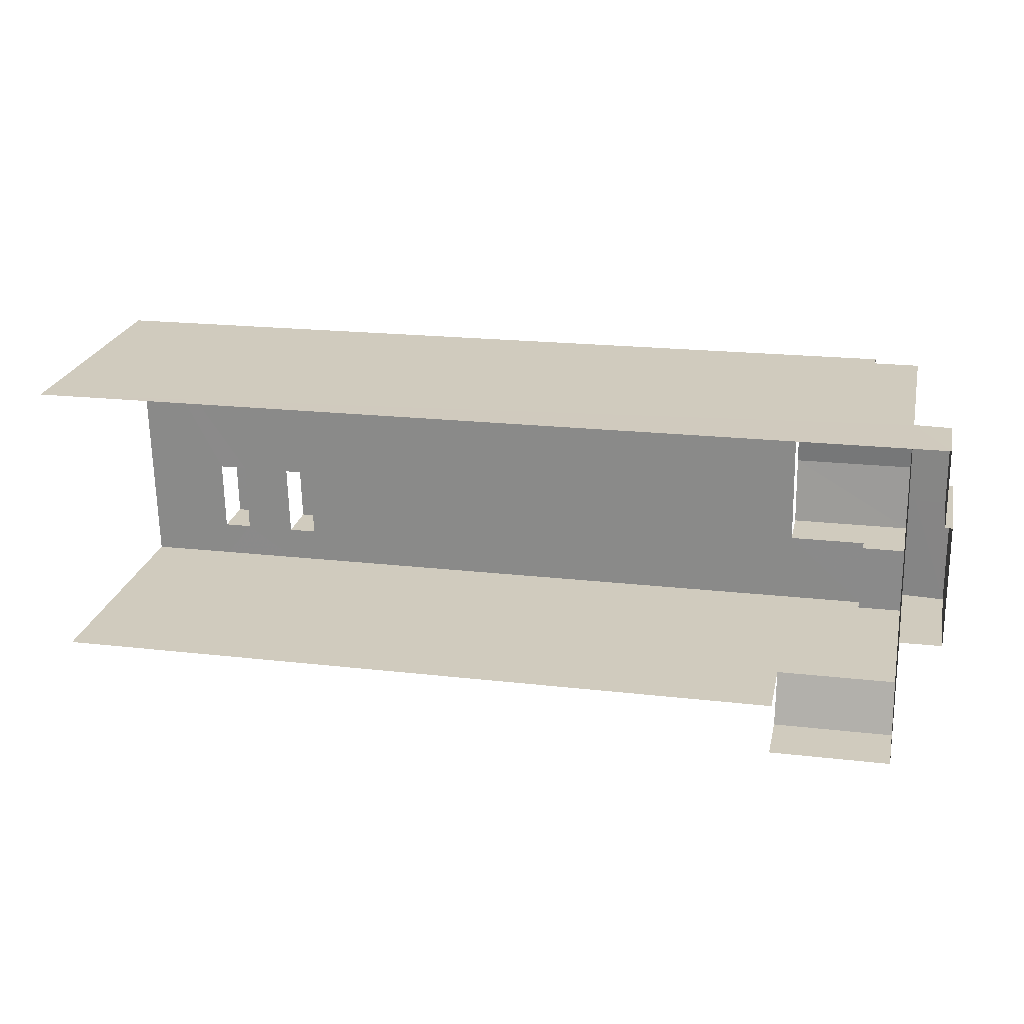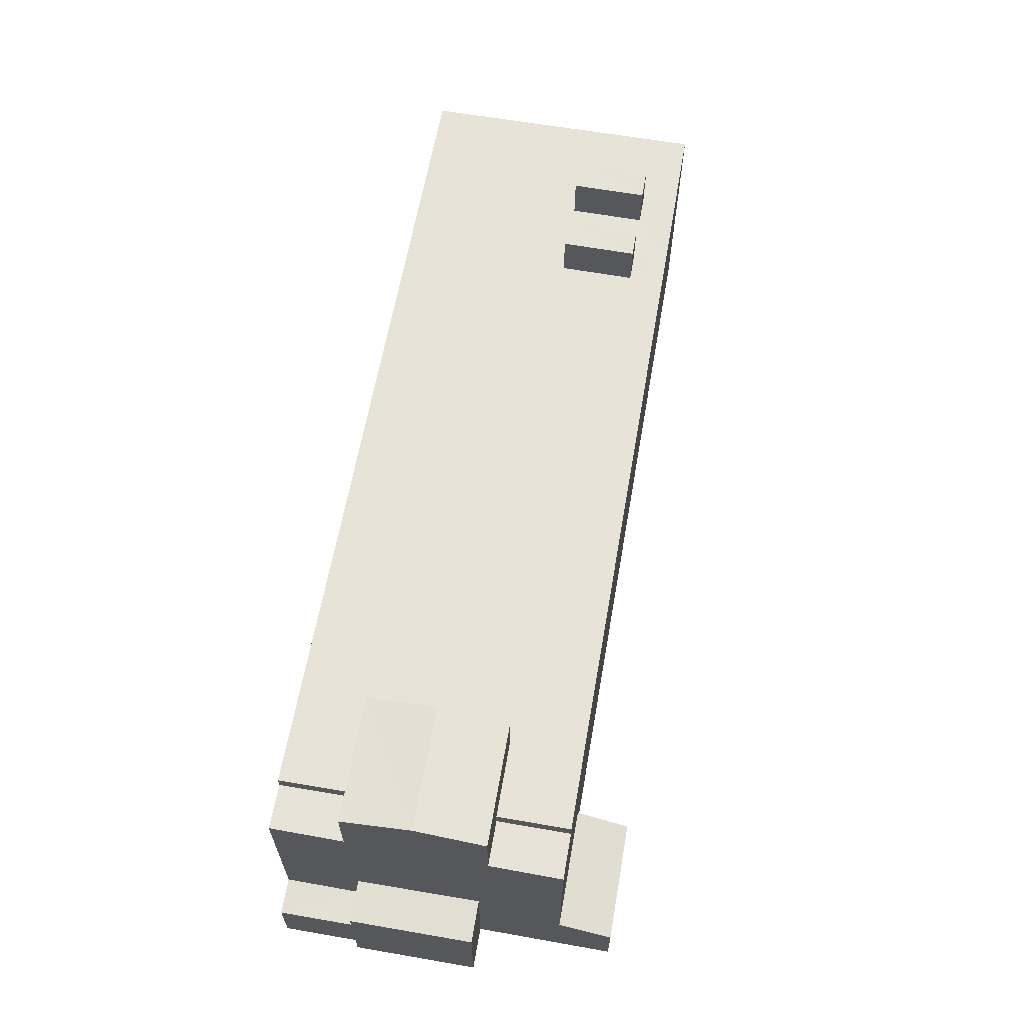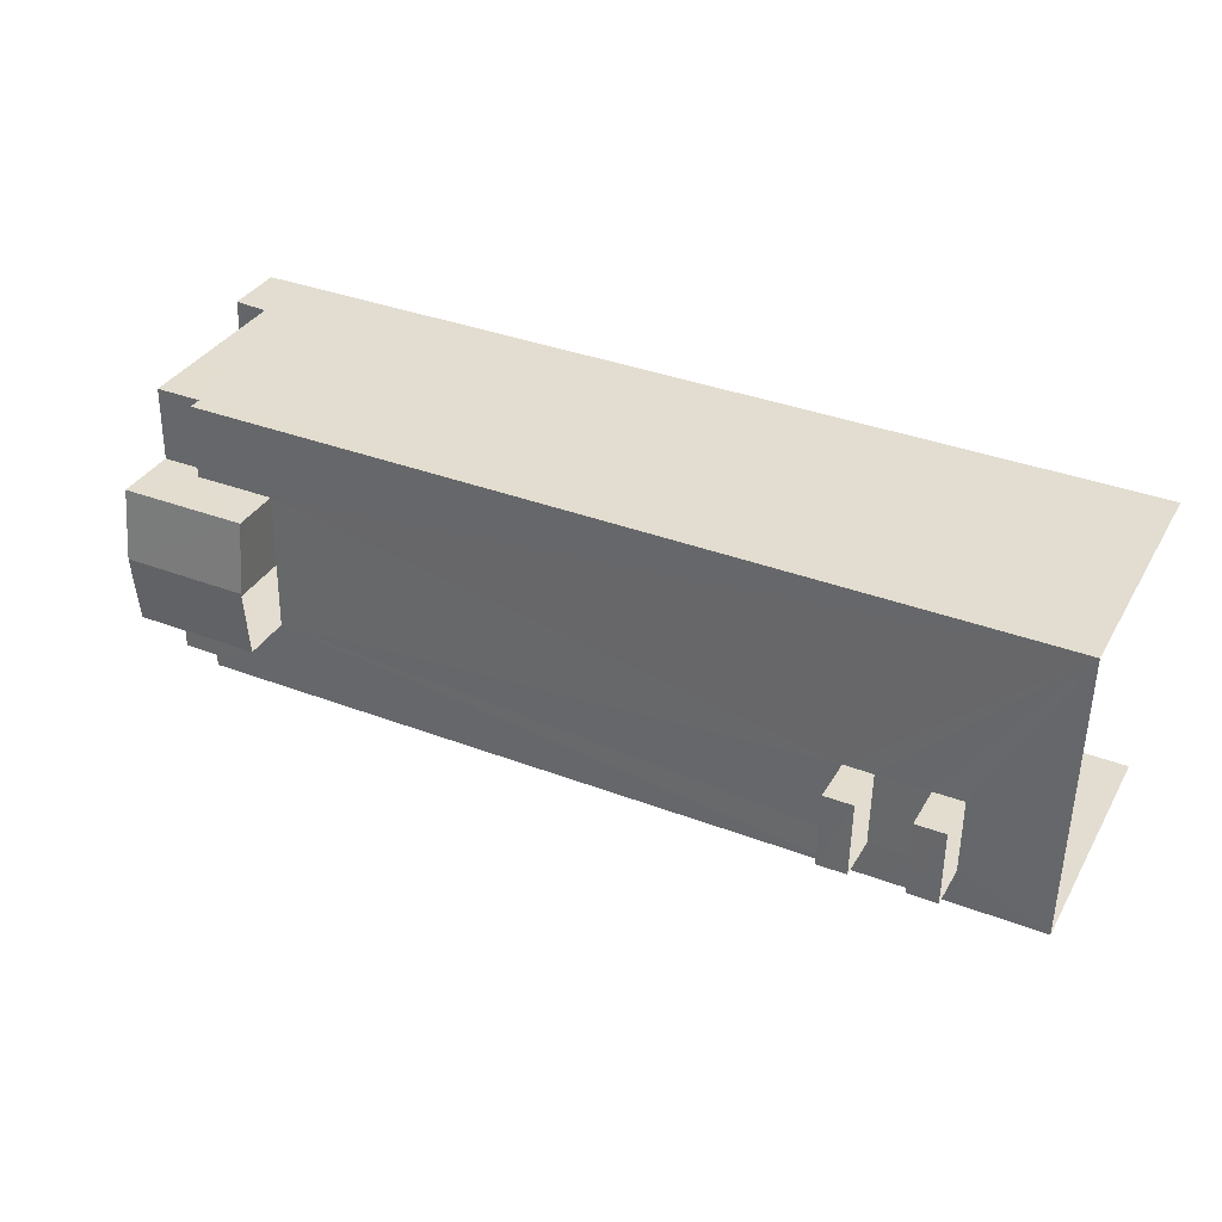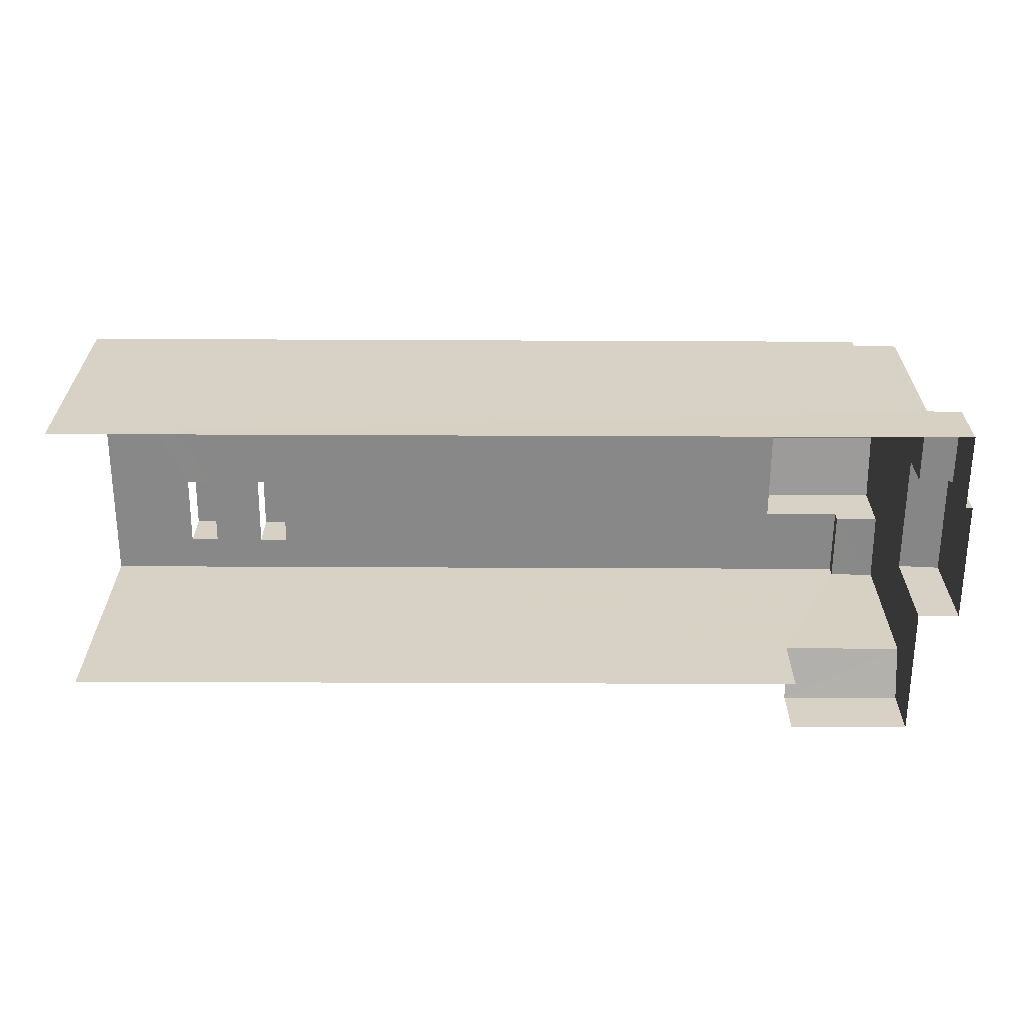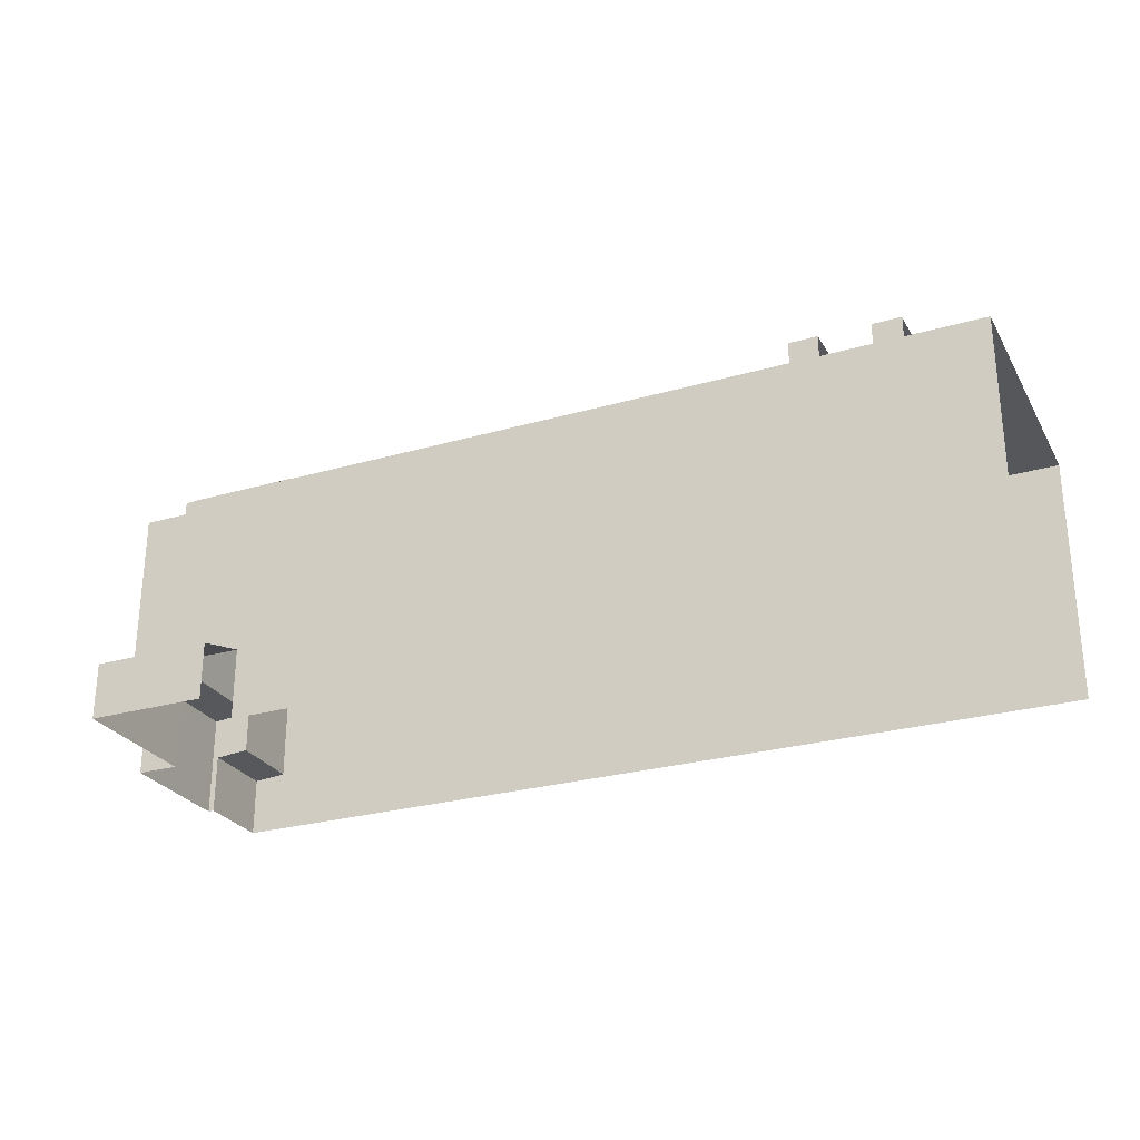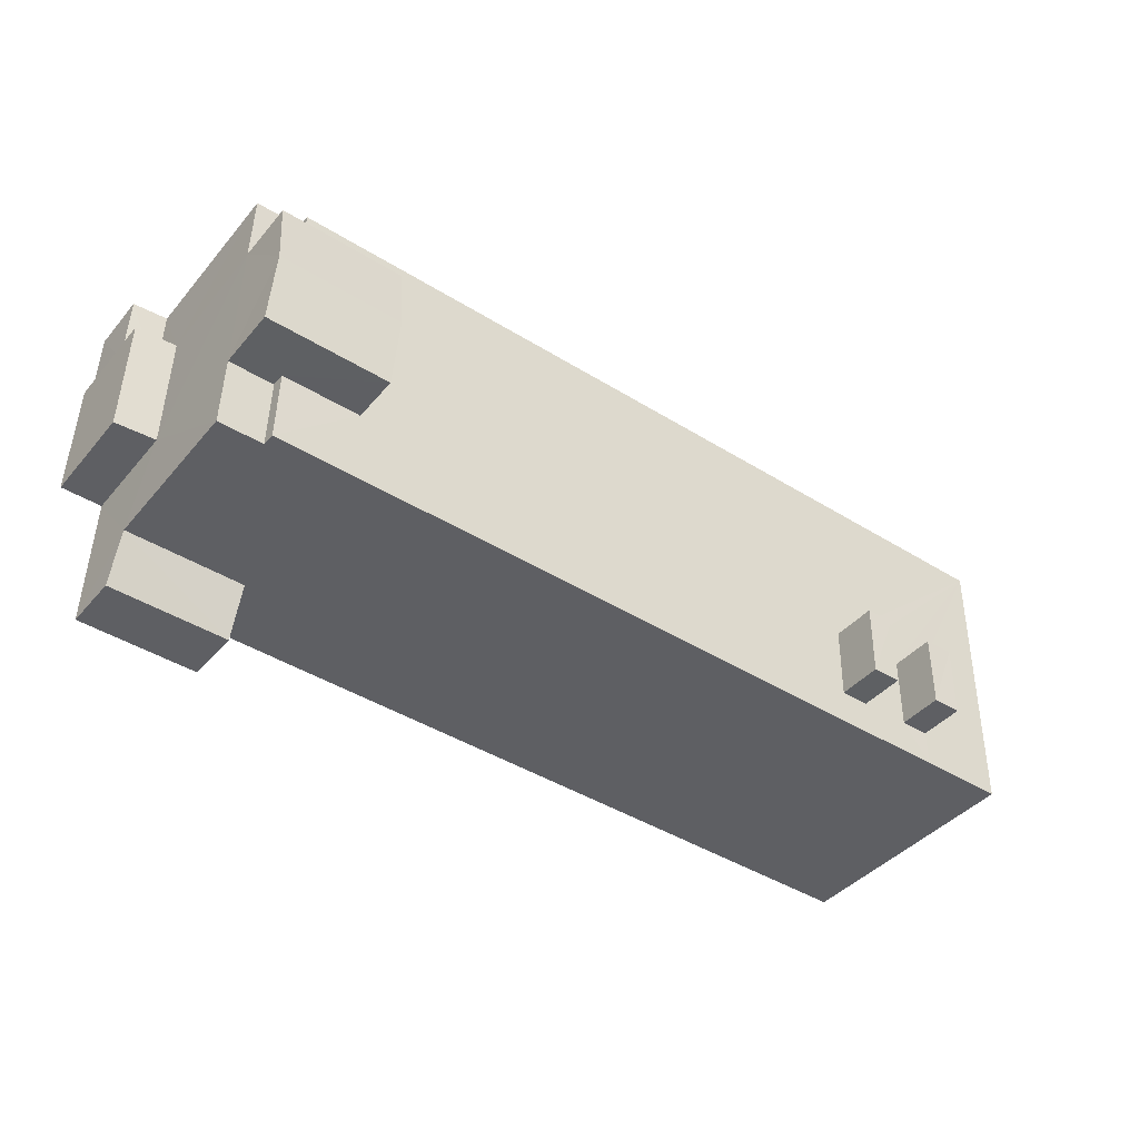
<metadata>
{"format":"obj","ext":"obj","renderer":"f3d","projection":"perspective","resolution":1024,"background":"white","views":[{"elev":23.9,"azim":-167.5,"up":"+Y"},{"elev":62.5,"azim":-81.1,"up":"+Z"},{"elev":34.4,"azim":26.0,"up":"+Y"},{"elev":-62.9,"azim":178.7,"up":"+Z"},{"elev":-26.9,"azim":23.0,"up":"+Z"},{"elev":-41.2,"azim":-36.4,"up":"+Y"}]}
</metadata>
<code>
v -3.736e+05 -1.042e+05 25.6
v -3.737e+05 -1.042e+05 25.6
v -3.736e+05 -1.042e+05 25.6
v -3.737e+05 -1.042e+05 25.6
v -3.737e+05 -1.042e+05 25.6
v -3.737e+05 -1.042e+05 25.6
v -3.737e+05 -1.042e+05 25.6
v -3.737e+05 -1.042e+05 25.6
v -3.737e+05 -1.042e+05 25.6
v -3.737e+05 -1.042e+05 25.6
v -3.737e+05 -1.042e+05 39.15
v -3.737e+05 -1.042e+05 39.15
v -3.737e+05 -1.042e+05 39.15
v -3.737e+05 -1.042e+05 39.15
v -3.737e+05 -1.042e+05 42.68
v -3.737e+05 -1.042e+05 42.68
v -3.737e+05 -1.042e+05 43.16
v -3.737e+05 -1.042e+05 43.16
v -3.736e+05 -1.042e+05 42.5
v -3.737e+05 -1.042e+05 42.5
v -3.736e+05 -1.042e+05 42.5
v -3.737e+05 -1.042e+05 42.5
v -3.737e+05 -1.042e+05 39.9
v -3.737e+05 -1.042e+05 39.9
v -3.737e+05 -1.042e+05 39.9
v -3.737e+05 -1.042e+05 39.9
v -3.737e+05 -1.042e+05 39.9
v -3.737e+05 -1.042e+05 39.9
v -3.737e+05 -1.042e+05 39.9
v -3.736e+05 -1.042e+05 39.9
v -3.737e+05 -1.042e+05 39.9
v -3.737e+05 -1.042e+05 39.9
v -3.736e+05 -1.042e+05 39.9
v -3.736e+05 -1.042e+05 39.9
v -3.736e+05 -1.042e+05 39.9
v -3.736e+05 -1.042e+05 39.9
v -3.737e+05 -1.042e+05 39.9
v -3.737e+05 -1.042e+05 39.9
v -3.737e+05 -1.042e+05 39.9
v -3.737e+05 -1.042e+05 39.9
v -3.737e+05 -1.042e+05 42.5
v -3.737e+05 -1.042e+05 42.5
v -3.737e+05 -1.042e+05 42.5
v -3.737e+05 -1.042e+05 42.5
v -3.737e+05 -1.042e+05 42.68
v -3.737e+05 -1.042e+05 42.68
v -3.737e+05 -1.042e+05 29.2
v -3.737e+05 -1.042e+05 29.2
v -3.737e+05 -1.042e+05 29.04
v -3.737e+05 -1.042e+05 29.04
v -3.737e+05 -1.042e+05 31.67
v -3.737e+05 -1.042e+05 31.49
v -3.737e+05 -1.042e+05 31.49
v -3.737e+05 -1.042e+05 31.67
v -3.737e+05 -1.042e+05 39.15
v -3.737e+05 -1.042e+05 39.15
v -3.737e+05 -1.042e+05 39.15
v -3.737e+05 -1.042e+05 39.15
v -3.737e+05 -1.042e+05 29.72
v -3.737e+05 -1.042e+05 28.84
v -3.737e+05 -1.042e+05 28.84
v -3.737e+05 -1.042e+05 29.72
f 1 2 3
f 3 2 4
f 2 5 6
f 7 8 9
f 4 2 8
f 10 2 6
f 9 8 10
f 8 2 10
f 46 25 18
f 25 29 18
f 29 15 18
f 34 19 21
f 34 36 19
f 2 61 5
f 2 62 61
f 40 41 43
f 38 40 43
f 33 1 3
f 33 35 1
f 11 12 13
f 11 14 12
f 15 16 17
f 18 15 17
f 19 20 21
f 19 22 20
f 23 24 25
f 24 26 25
f 27 28 29
f 26 30 31
f 32 29 25
f 27 29 33
f 34 30 35
f 33 36 35
f 25 26 37
f 30 34 31
f 26 31 38
f 32 25 37
f 33 29 32
f 35 36 34
f 36 33 39
f 37 26 38
f 38 31 40
f 33 32 40
f 39 33 40
f 40 31 39
f 41 42 43
f 41 44 42
f 45 46 18
f 17 45 18
f 47 48 49
f 50 47 49
f 51 52 53
f 54 51 53
f 55 56 57
f 55 58 56
f 59 60 61
f 62 59 61
f 32 42 44
f 32 37 42
f 53 7 9
f 53 52 7
f 60 6 5
f 61 60 5
f 58 28 27
f 56 58 27
f 58 55 28
f 55 16 28
f 28 15 29
f 28 16 15
f 8 7 50
f 7 52 50
f 50 52 47
f 52 51 47
f 50 49 4
f 8 50 4
f 11 23 14
f 14 23 45
f 45 23 46
f 23 25 46
f 11 24 23
f 11 13 24
f 31 21 20
f 31 34 21
f 27 33 56
f 33 3 56
f 57 56 48
f 48 3 4
f 48 4 49
f 56 3 48
f 39 22 19
f 36 39 19
f 32 44 41
f 40 32 41
f 59 10 6
f 6 60 59
f 47 51 48
f 48 51 57
f 59 12 54
f 59 54 10
f 45 17 14
f 12 14 54
f 54 55 51
f 51 55 57
f 55 17 16
f 14 17 55
f 54 14 55
f 37 43 42
f 37 38 43
f 39 20 22
f 39 31 20
f 10 53 9
f 10 54 53
f 1 35 30
f 2 1 26
f 26 24 62
f 62 13 59
f 2 26 62
f 59 13 12
f 1 30 26
f 24 13 62

</code>
